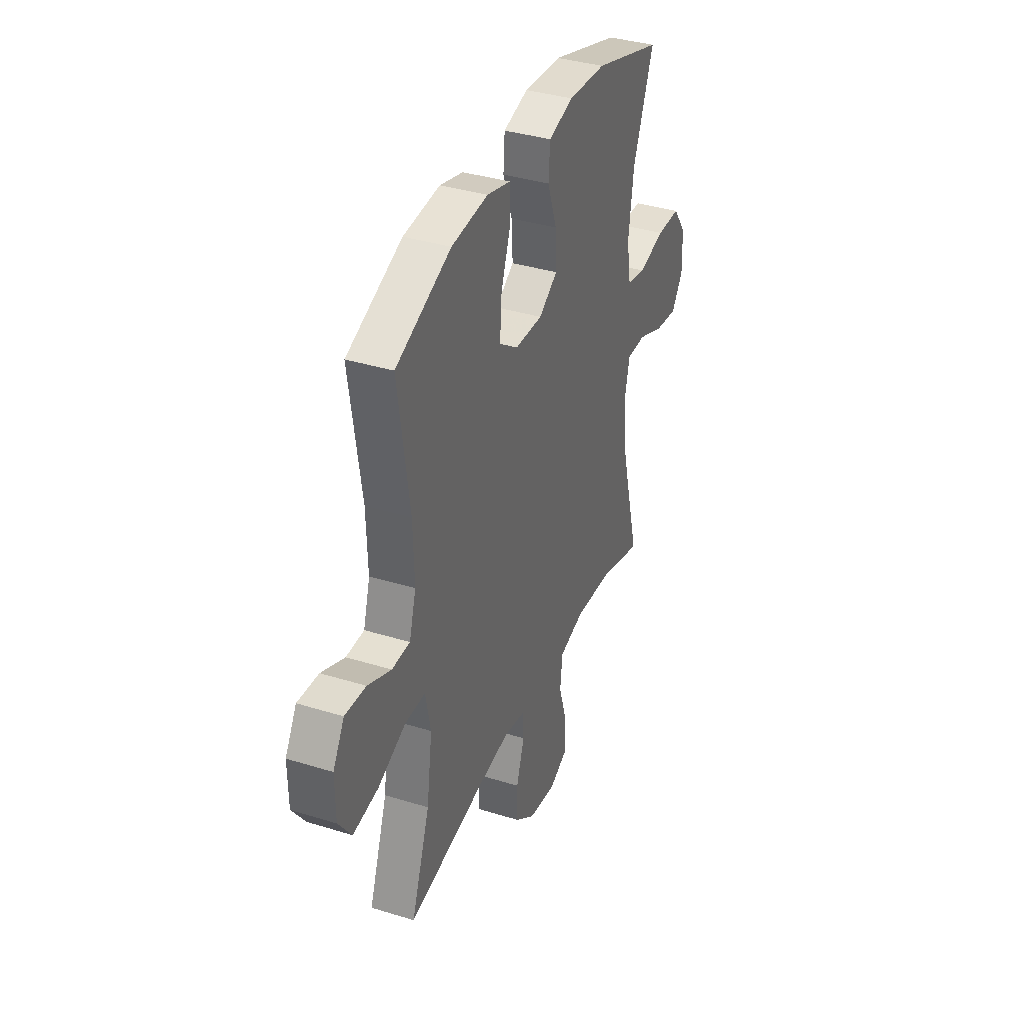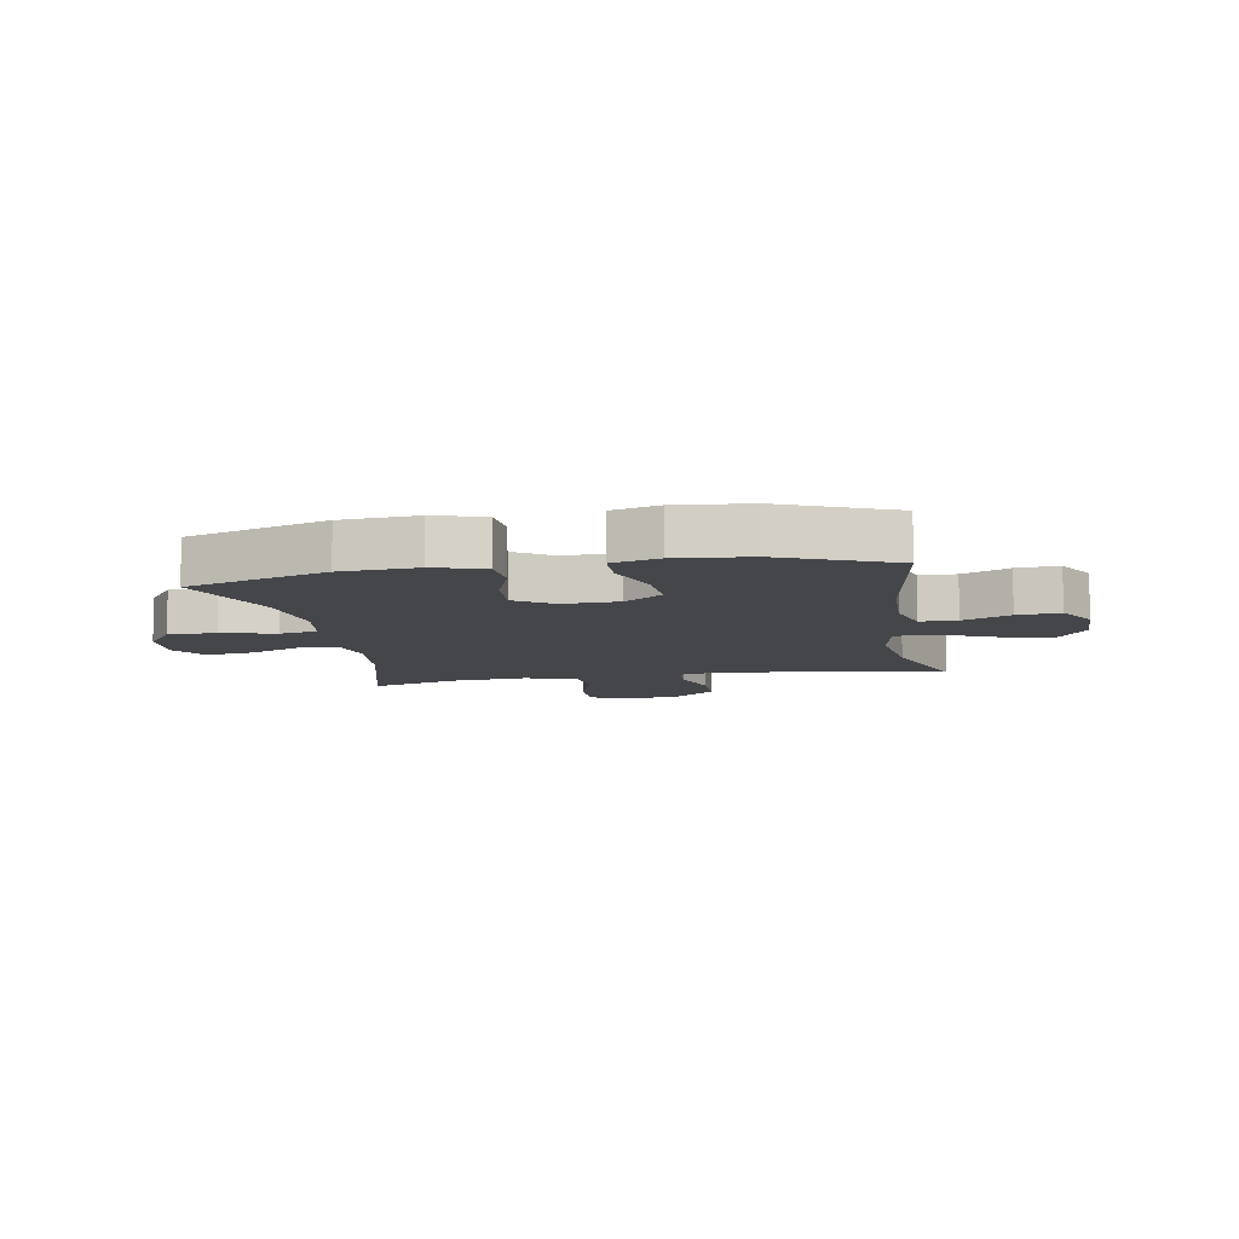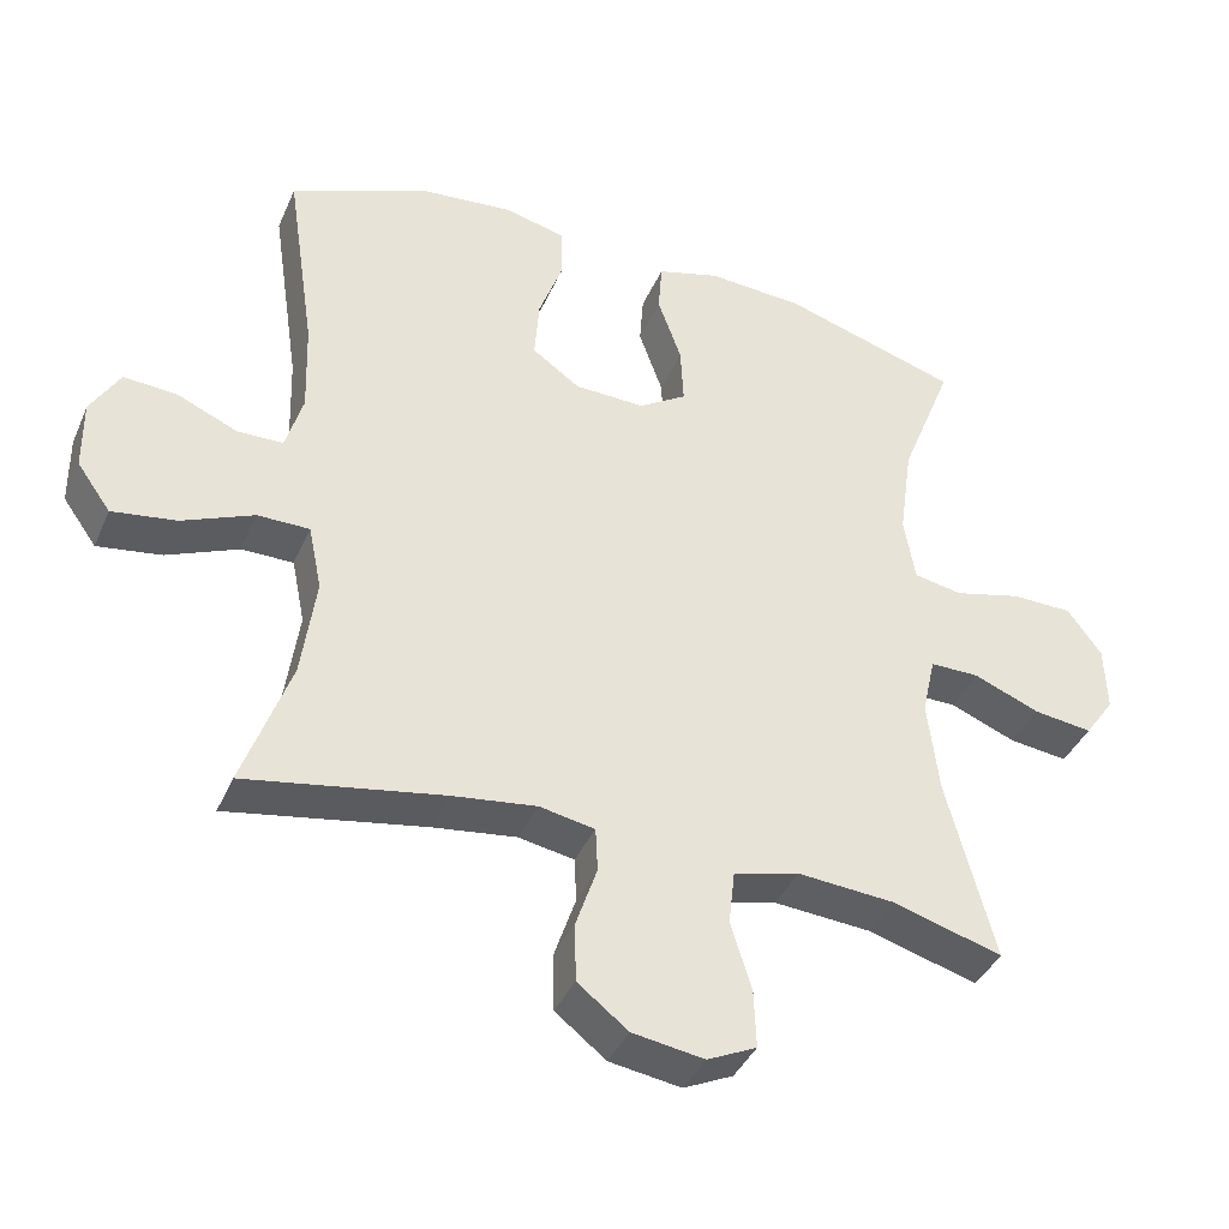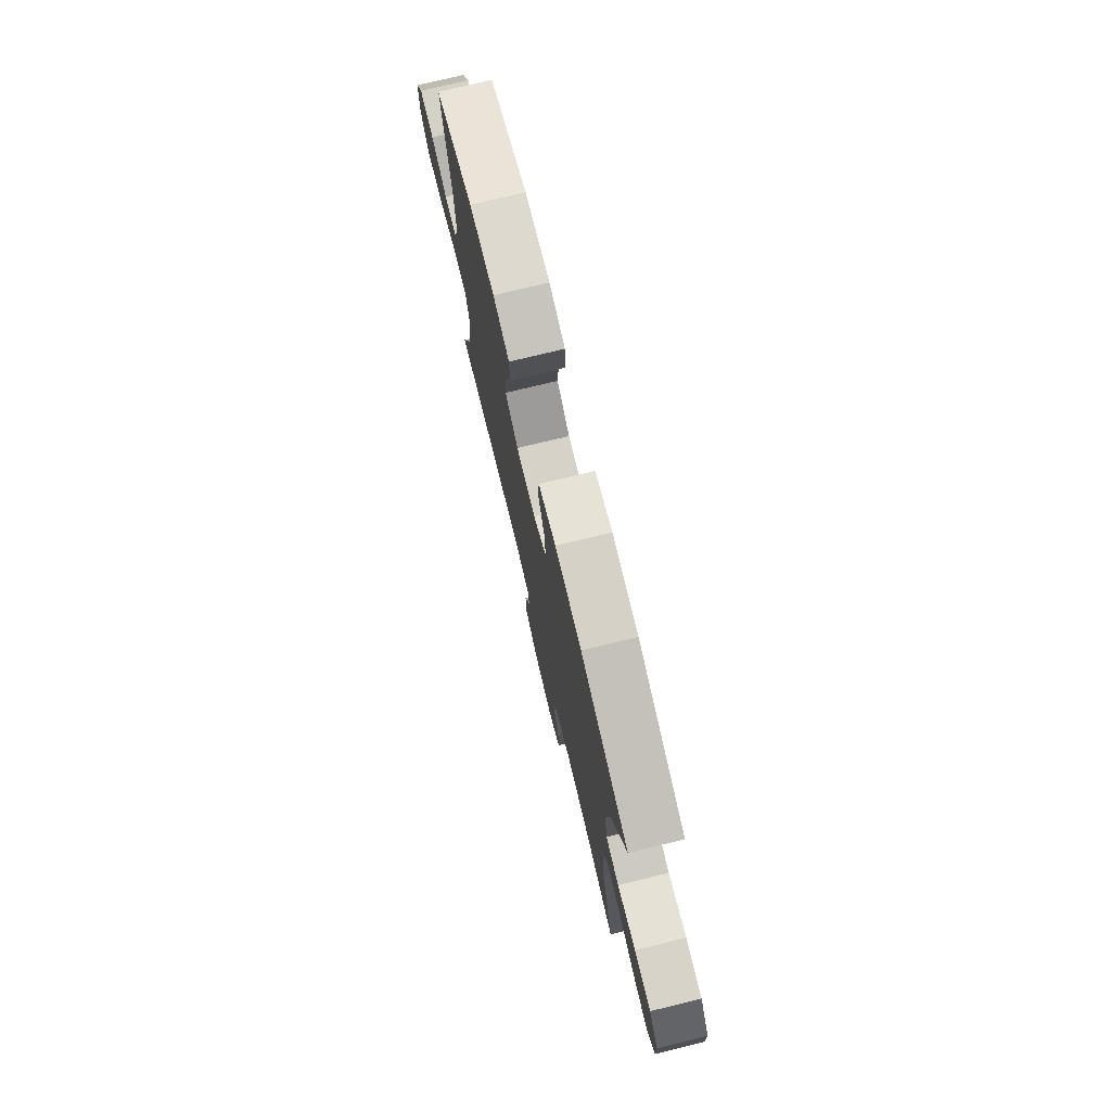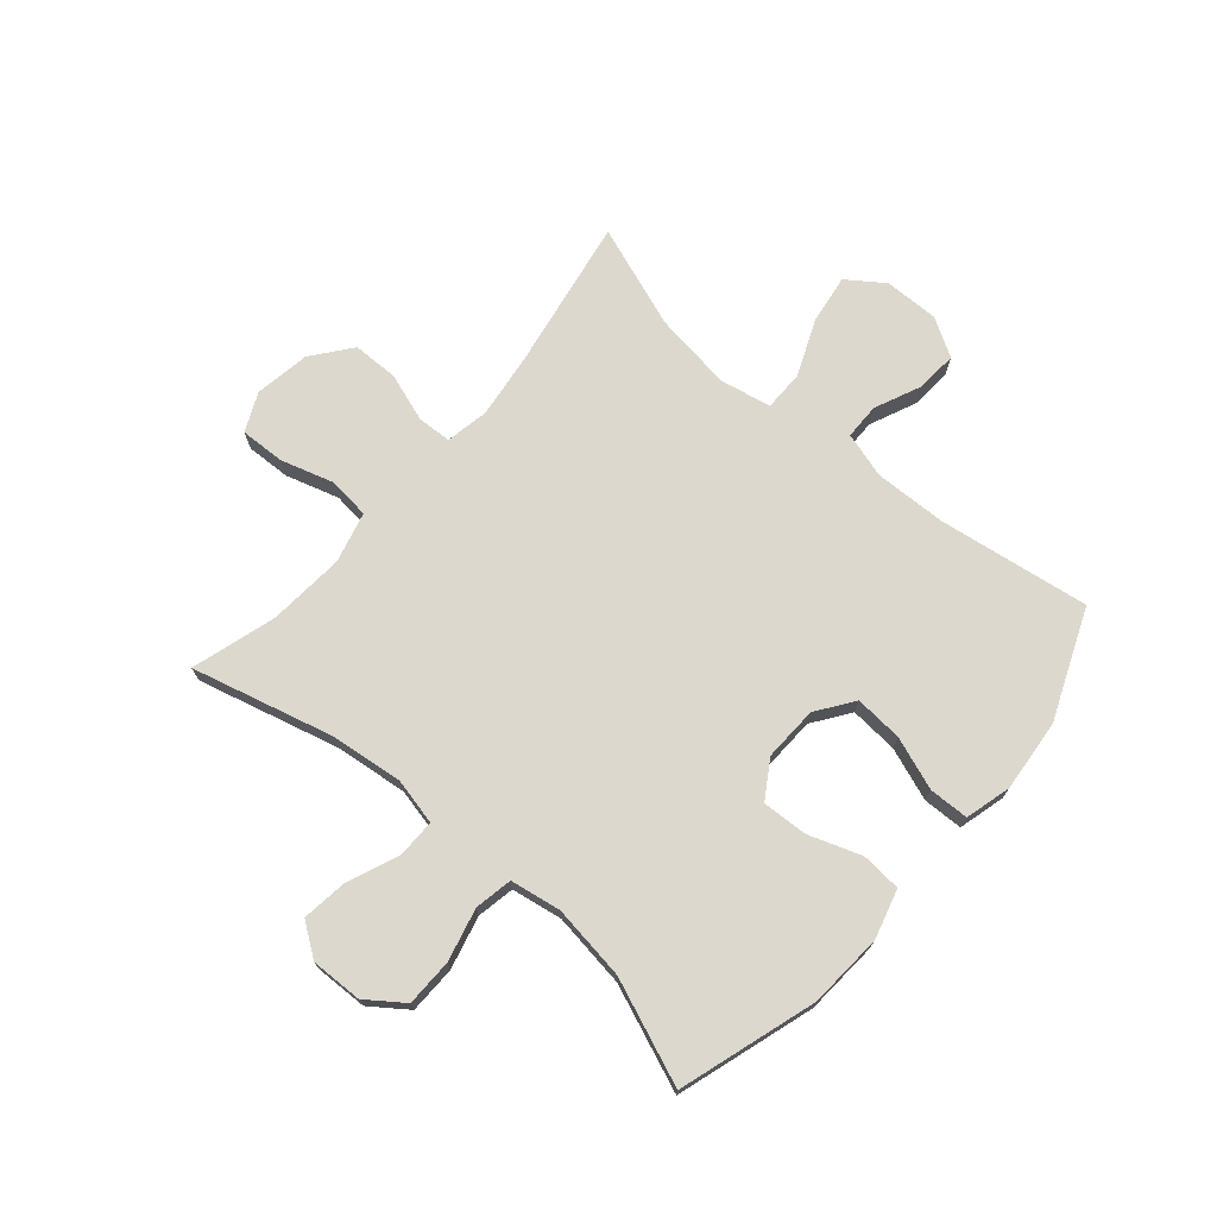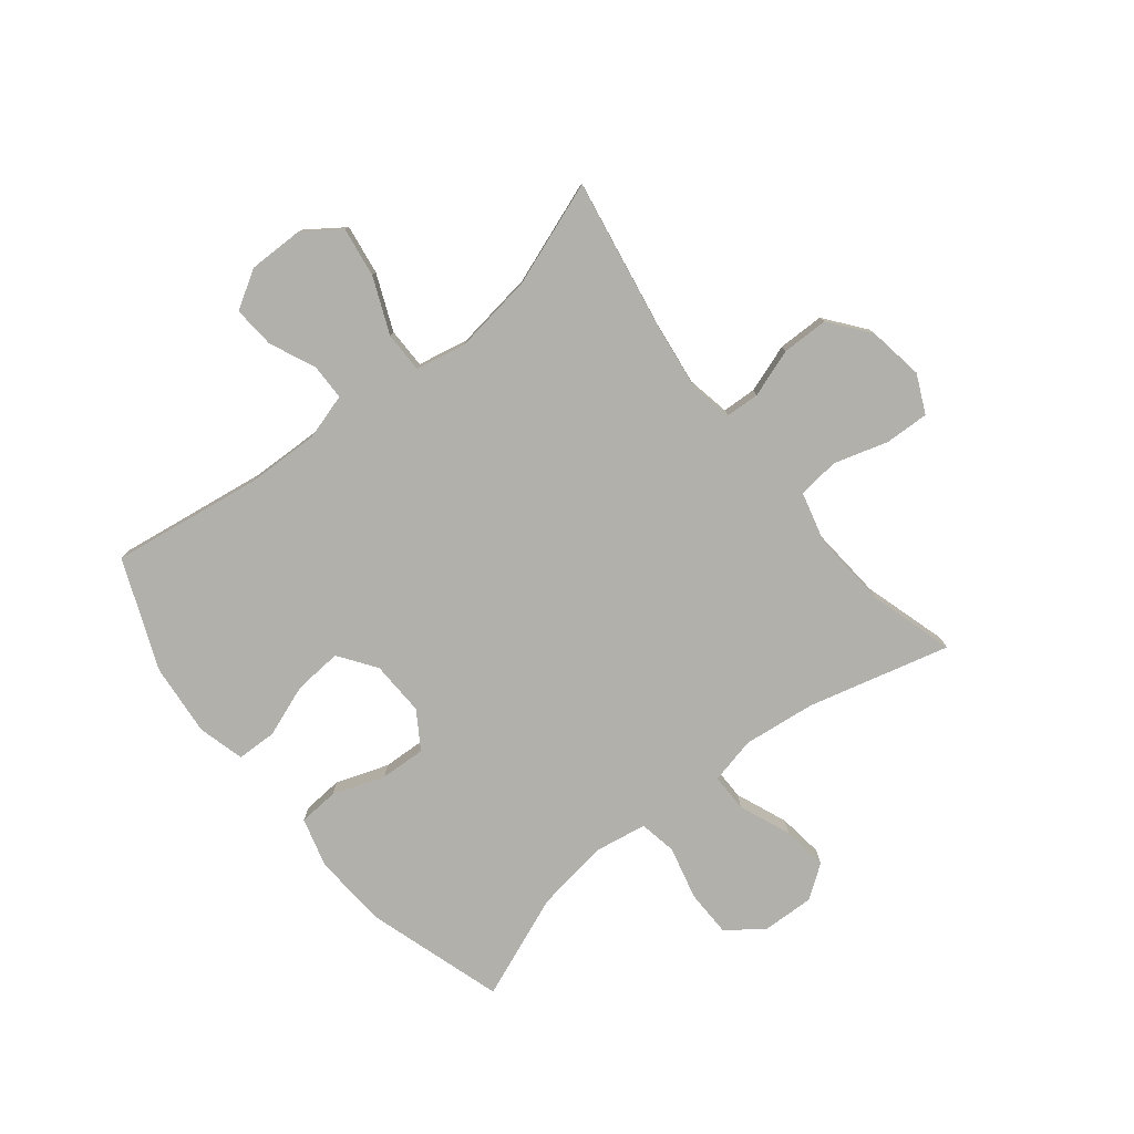
<metadata>
{"format":"obj","ext":"obj","renderer":"f3d","projection":"perspective","resolution":1024,"background":"white","views":[{"elev":36.9,"azim":111.8,"up":"+Z"},{"elev":-9.5,"azim":10.0,"up":"+Y"},{"elev":-39.5,"azim":157.9,"up":"+Z"},{"elev":76.3,"azim":-103.6,"up":"+Z"},{"elev":72.2,"azim":-49.2,"up":"+Y"},{"elev":-78.5,"azim":128.7,"up":"+Y"}]}
</metadata>
<code>
v 0.5 0.07 -0.5
v 0.236 0.07 -0.453
v 0.123 0.07 -0.438
v 0.049 0.07 -0.452
v 0.046 0.07 -0.511
v 0.074 0.07 -0.594
v 0.073 0.07 -0.674
v 0.005 0.07 -0.727
v -0.091 0.07 -0.742
v -0.157 0.07 -0.711
v -0.154 0.07 -0.634
v -0.126 0.07 -0.542
v -0.134 0.07 -0.47
v -0.222 0.07 -0.447
v -0.354 0.07 -0.457
v -0.5 0.07 -0.5
v -0.436 0.07 -0.256
v -0.421 0.07 -0.13
v -0.439 0.07 -0.05
v -0.505 0.07 -0.05
v -0.594 0.07 -0.086
v -0.673 0.07 -0.096
v -0.713 0.07 -0.039
v -0.71 0.07 0.05
v -0.664 0.07 0.113
v -0.582 0.07 0.114
v -0.491 0.07 0.091
v -0.426 0.07 0.103
v -0.411 0.07 0.191
v -0.429 0.07 0.32
v -0.5 0.07 0.5
v -0.263 0.07 0.573
v -0.134 0.07 0.581
v -0.049 0.07 0.557
v -0.044 0.07 0.488
v -0.076 0.07 0.398
v -0.08 0.07 0.319
v -0.016 0.07 0.278
v 0.079 0.07 0.281
v 0.143 0.07 0.326
v 0.137 0.07 0.409
v 0.104 0.07 0.5
v 0.106 0.07 0.569
v 0.186 0.07 0.59
v 0.311 0.07 0.578
v 0.5 0.07 0.5
v 0.461 0.07 0.239
v 0.457 0.07 0.114
v 0.48 0.07 0.035
v 0.542 0.07 0.034
v 0.622 0.07 0.069
v 0.694 0.07 0.074
v 0.733 0.07 0.008
v 0.732 0.07 -0.087
v 0.687 0.07 -0.15
v 0.601 0.07 -0.137
v 0.505 0.07 -0.096
v 0.435 0.07 -0.096
v 0.417 0.07 -0.184
v 0.436 0.07 -0.321
v 0.5 0 -0.5
v 0.236 0 -0.453
v 0.123 0 -0.438
v 0.049 0 -0.452
v 0.046 0 -0.511
v 0.074 0 -0.594
v 0.073 0 -0.674
v 0.005 0 -0.727
v -0.091 0 -0.742
v -0.157 0 -0.711
v -0.154 0 -0.634
v -0.126 0 -0.542
v -0.134 0 -0.47
v -0.222 0 -0.447
v -0.354 0 -0.457
v -0.5 0 -0.5
v -0.436 0 -0.256
v -0.421 0 -0.13
v -0.439 0 -0.05
v -0.505 0 -0.05
v -0.594 0 -0.086
v -0.673 0 -0.096
v -0.713 0 -0.039
v -0.71 0 0.05
v -0.664 0 0.113
v -0.582 0 0.114
v -0.491 0 0.091
v -0.426 0 0.103
v -0.411 0 0.191
v -0.429 0 0.32
v -0.5 0 0.5
v -0.263 0 0.573
v -0.134 0 0.581
v -0.049 0 0.557
v -0.044 0 0.488
v -0.076 0 0.398
v -0.08 0 0.319
v -0.016 0 0.278
v 0.079 0 0.281
v 0.143 0 0.326
v 0.137 0 0.409
v 0.104 0 0.5
v 0.106 0 0.569
v 0.186 0 0.59
v 0.311 0 0.578
v 0.5 0 0.5
v 0.461 0 0.239
v 0.457 0 0.114
v 0.48 0 0.035
v 0.542 0 0.034
v 0.622 0 0.069
v 0.694 0 0.074
v 0.733 0 0.008
v 0.732 0 -0.087
v 0.687 0 -0.15
v 0.601 0 -0.137
v 0.505 0 -0.096
v 0.435 0 -0.096
v 0.417 0 -0.184
v 0.436 0 -0.321
f 54 55 56 57
f 54 57 58
f 53 54 58
f 50 51 52 53
f 49 50 53 58
f 48 49 58
f 47 48 58 59
f 45 46 47
f 44 45 47 59
f 41 42 43 44
f 40 41 44 59
f 33 34 35 36
f 33 36 37
f 30 31 32 33
f 29 30 33 37
f 28 29 37 38
f 24 25 26 27
f 24 27 28
f 23 24 28
f 20 21 22 23
f 19 20 23 28
f 18 19 28 38
f 15 16 17
f 14 15 17 18
f 13 14 18 38
f 9 10 11 12
f 5 6 7 8
f 4 5 8 9
f 60 1 2
f 60 2 3
f 39 40 59 60
f 39 60 3 4
f 12 13 38 39
f 4 9 12 39
f 117 116 115 114
f 118 117 114
f 118 114 113
f 113 112 111 110
f 118 113 110 109
f 118 109 108
f 119 118 108 107
f 107 106 105
f 119 107 105 104
f 104 103 102 101
f 119 104 101 100
f 96 95 94 93
f 97 96 93
f 93 92 91 90
f 97 93 90 89
f 98 97 89 88
f 87 86 85 84
f 88 87 84
f 88 84 83
f 83 82 81 80
f 88 83 80 79
f 98 88 79 78
f 77 76 75
f 78 77 75 74
f 98 78 74 73
f 72 71 70 69
f 68 67 66 65
f 69 68 65 64
f 62 61 120
f 63 62 120
f 120 119 100 99
f 64 63 120 99
f 99 98 73 72
f 99 72 69 64
f 1 61 62 2
f 2 62 63 3
f 3 63 64 4
f 4 64 65 5
f 5 65 66 6
f 6 66 67 7
f 7 67 68 8
f 8 68 69 9
f 9 69 70 10
f 10 70 71 11
f 11 71 72 12
f 12 72 73 13
f 13 73 74 14
f 14 74 75 15
f 15 75 76 16
f 16 76 77 17
f 17 77 78 18
f 18 78 79 19
f 19 79 80 20
f 20 80 81 21
f 21 81 82 22
f 22 82 83 23
f 23 83 84 24
f 24 84 85 25
f 25 85 86 26
f 26 86 87 27
f 27 87 88 28
f 28 88 89 29
f 29 89 90 30
f 30 90 91 31
f 31 91 92 32
f 32 92 93 33
f 33 93 94 34
f 34 94 95 35
f 35 95 96 36
f 36 96 97 37
f 37 97 98 38
f 38 98 99 39
f 39 99 100 40
f 40 100 101 41
f 41 101 102 42
f 42 102 103 43
f 43 103 104 44
f 44 104 105 45
f 45 105 106 46
f 46 106 107 47
f 47 107 108 48
f 48 108 109 49
f 49 109 110 50
f 50 110 111 51
f 51 111 112 52
f 52 112 113 53
f 53 113 114 54
f 54 114 115 55
f 55 115 116 56
f 56 116 117 57
f 57 117 118 58
f 58 118 119 59
f 59 119 120 60
f 60 120 61 1

</code>
